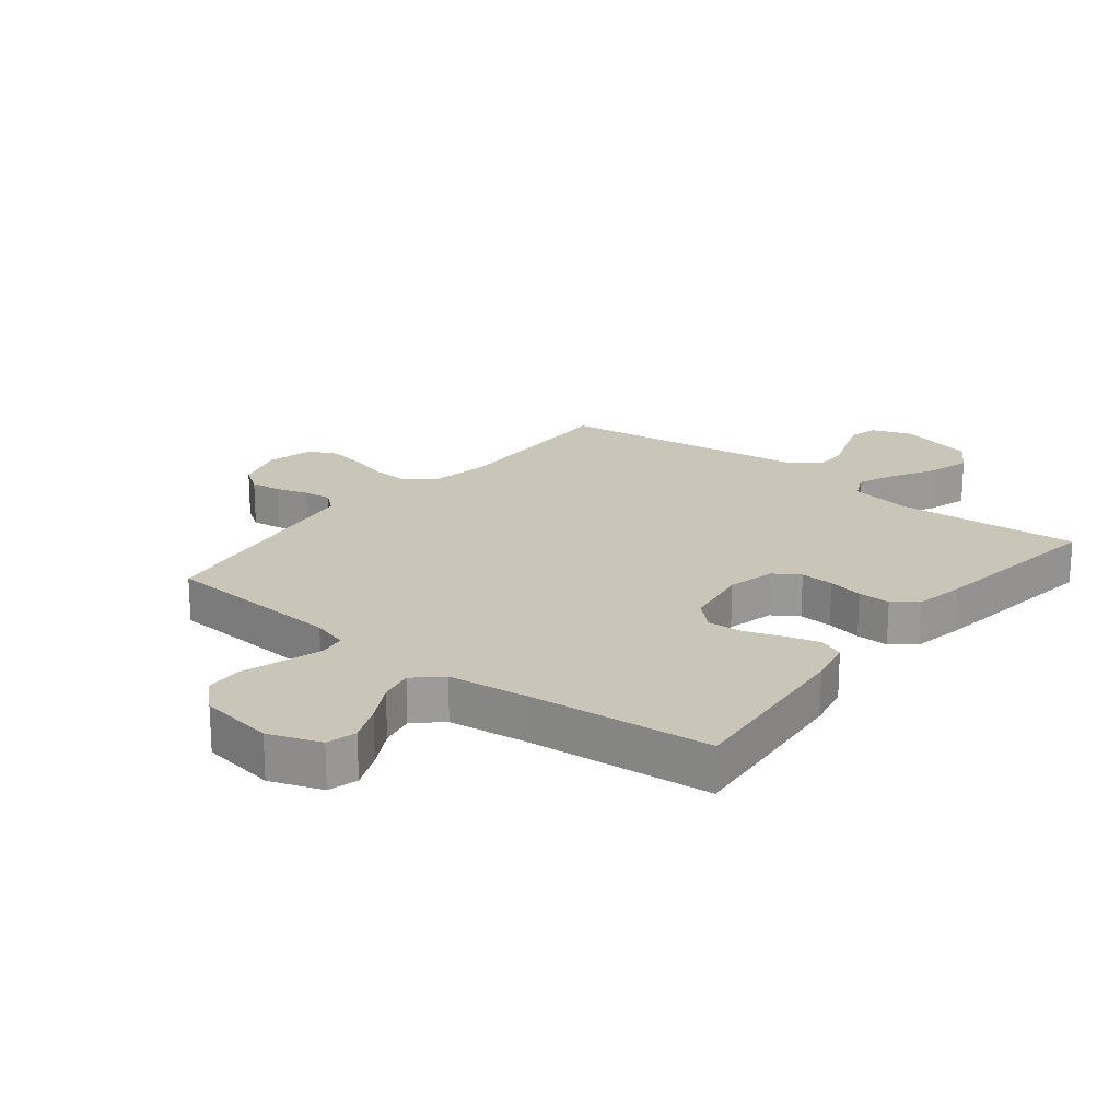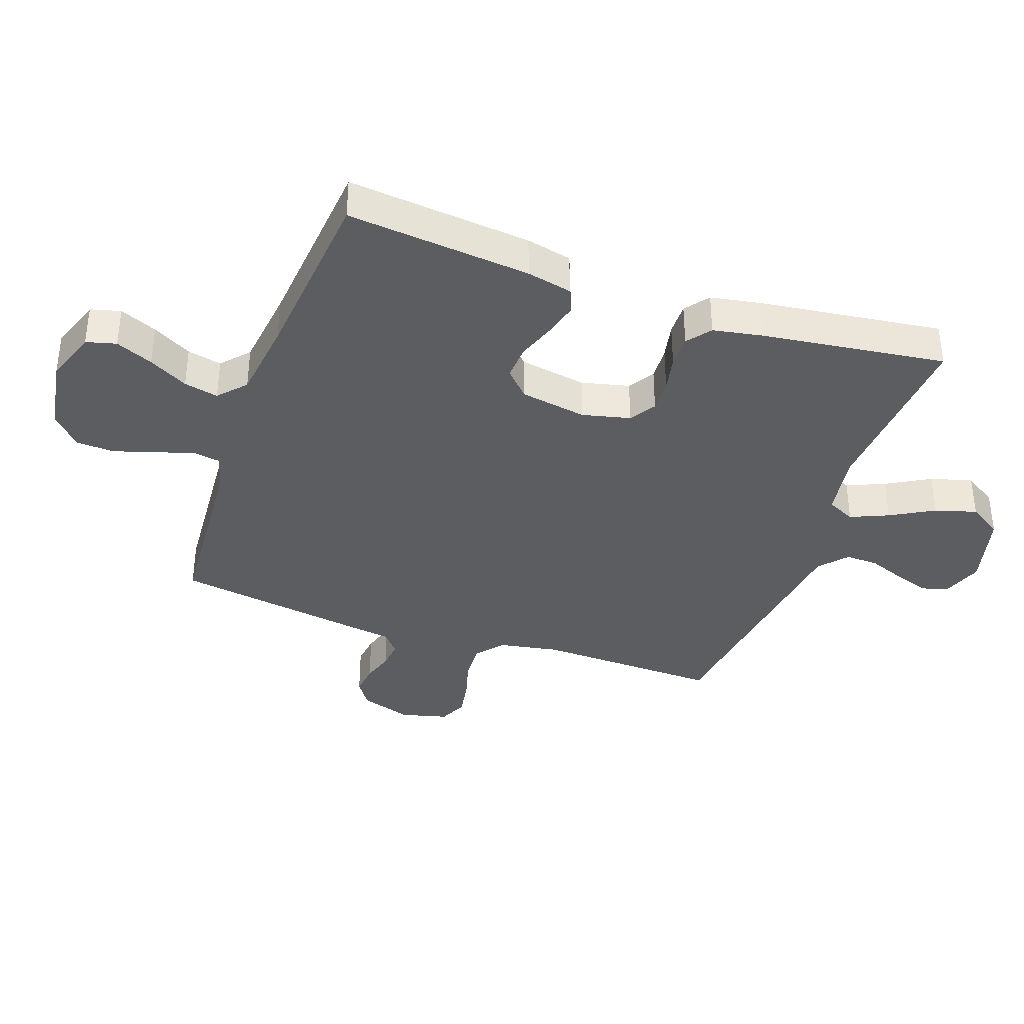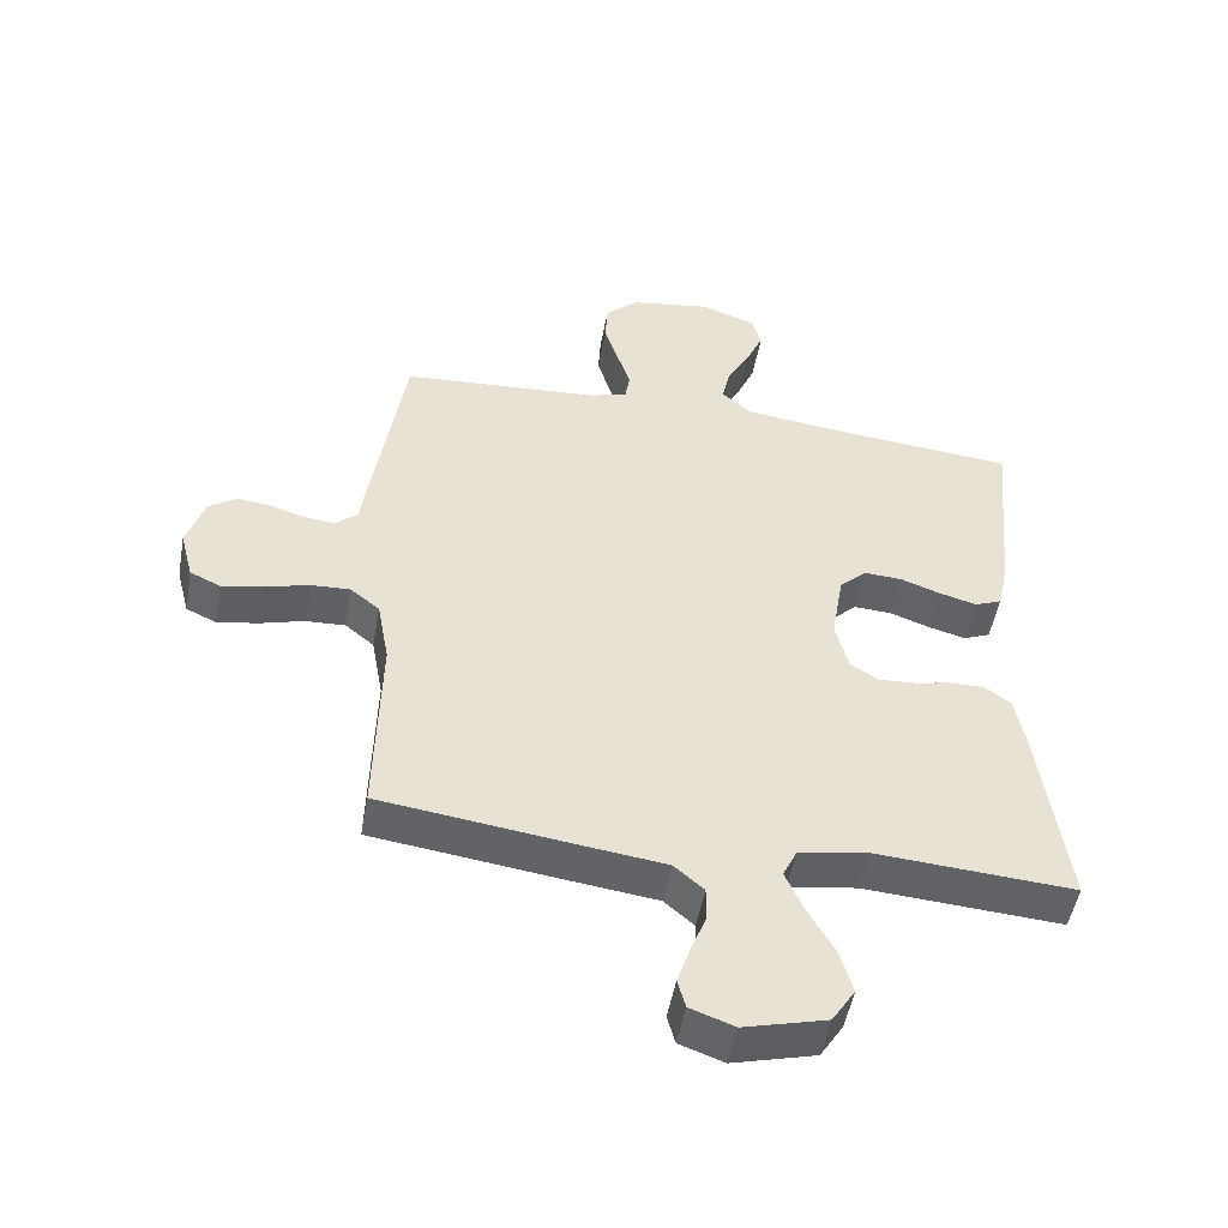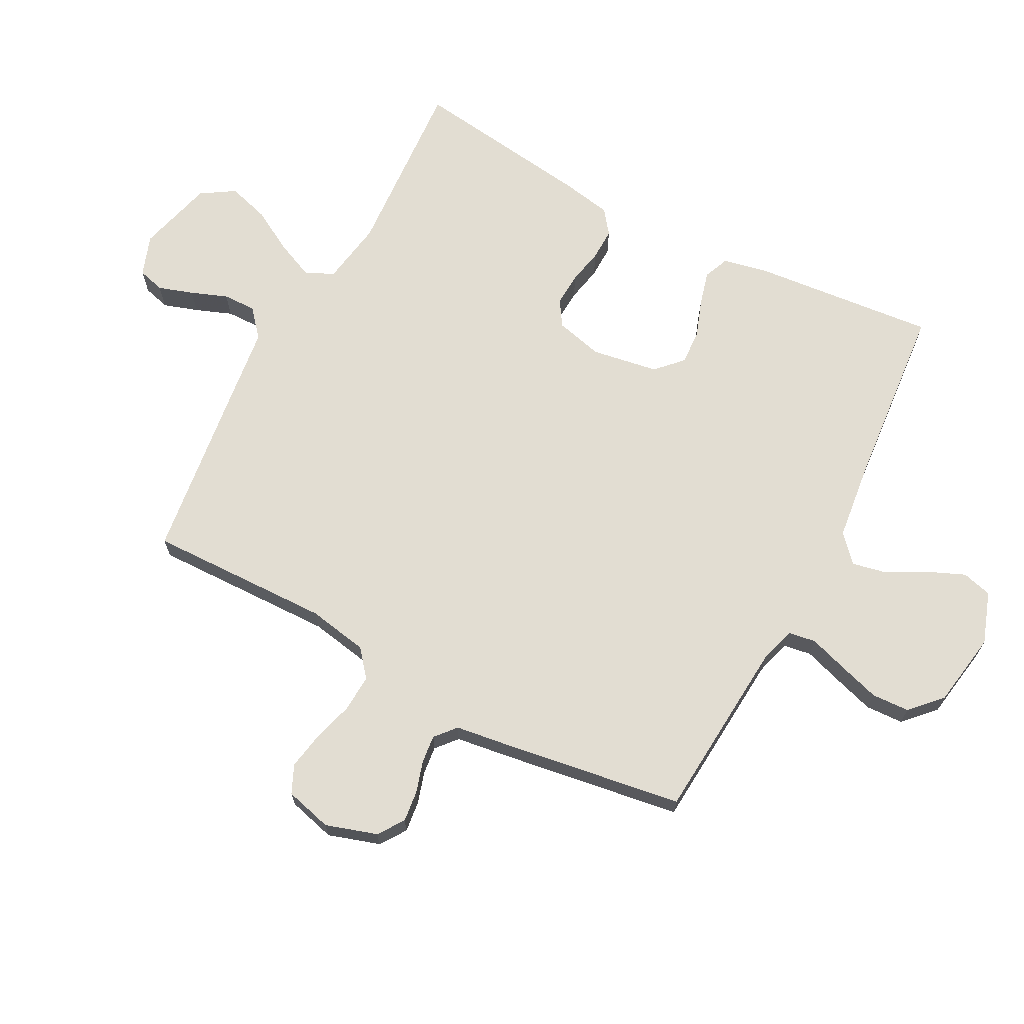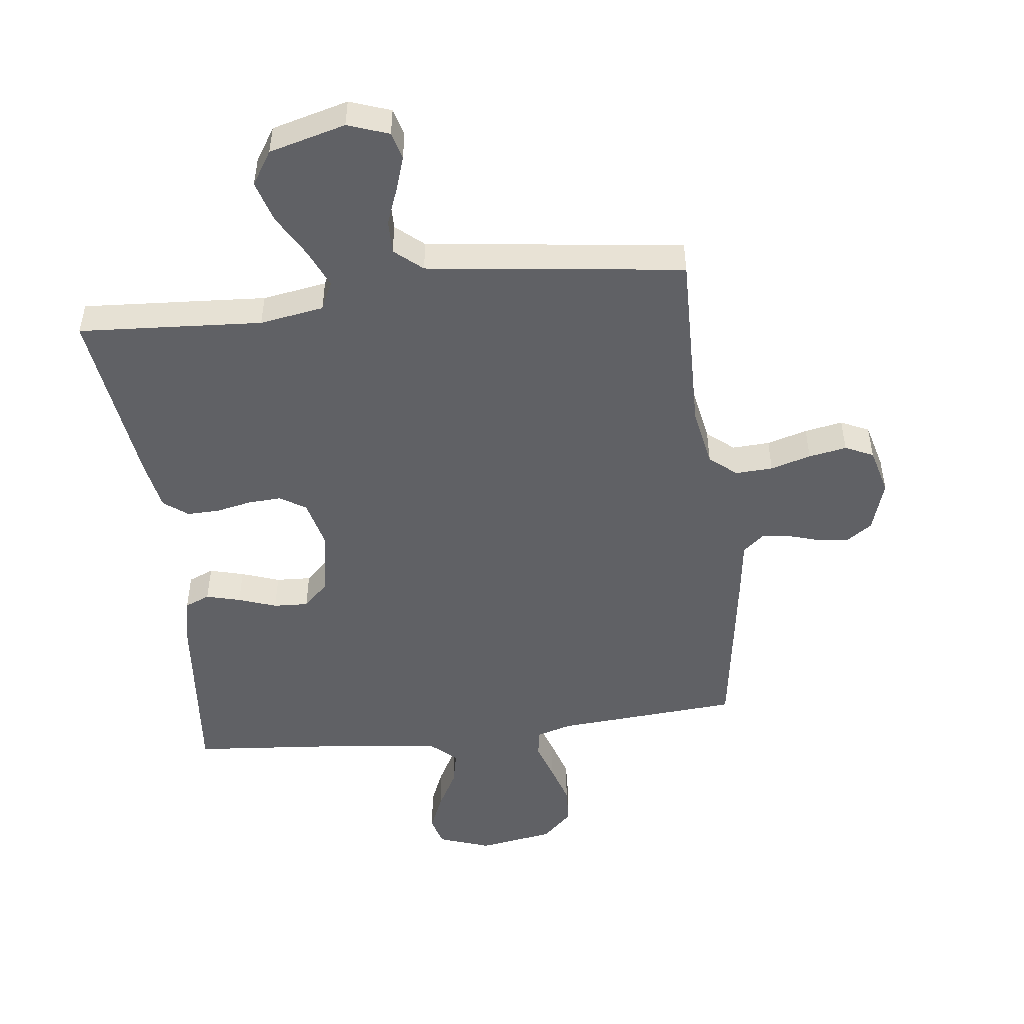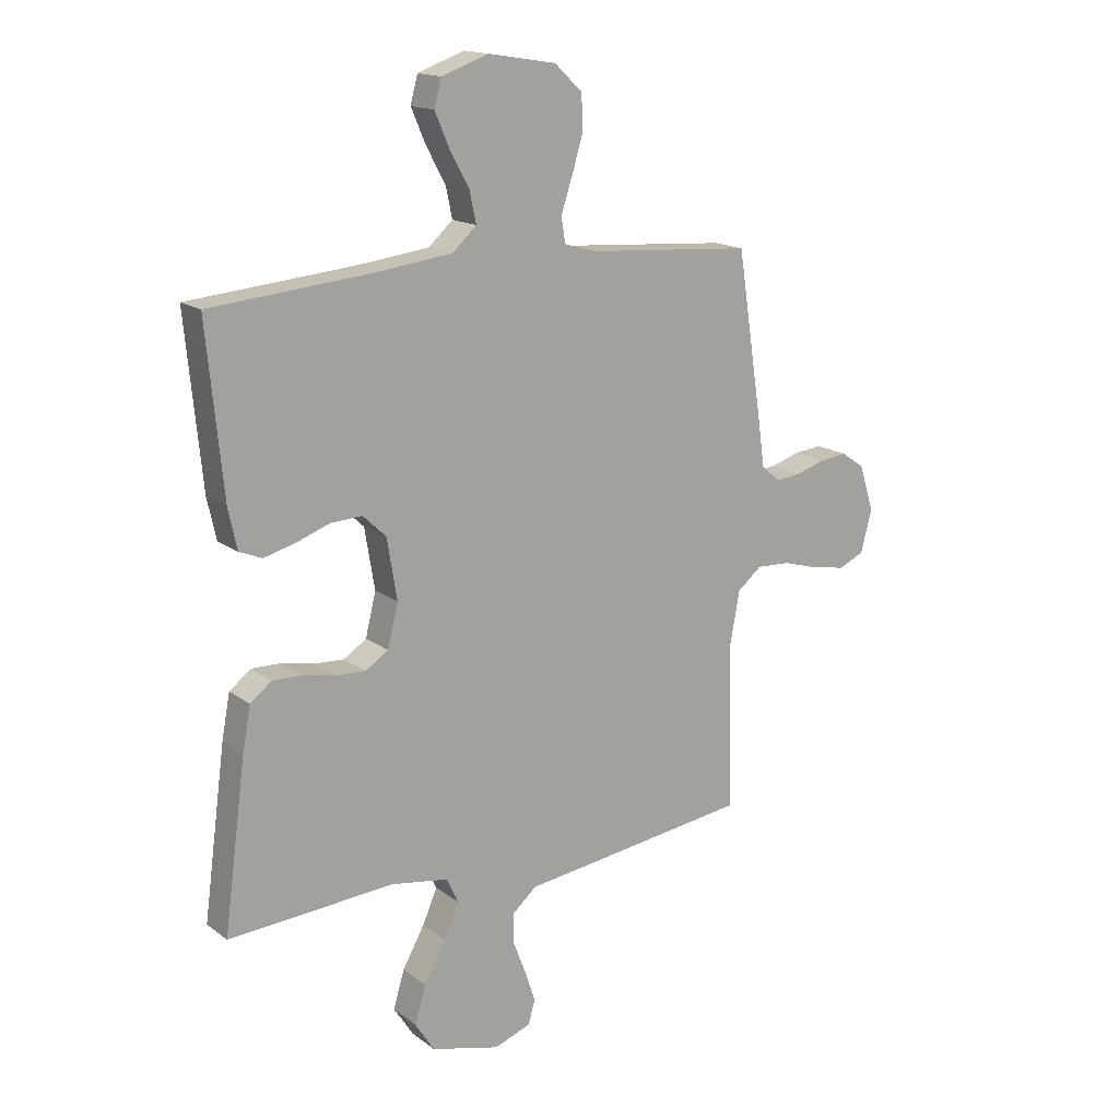
<metadata>
{"format":"obj","ext":"obj","renderer":"f3d","projection":"perspective","resolution":1024,"background":"white","views":[{"elev":20.6,"azim":38.3,"up":"+Y"},{"elev":-37.1,"azim":70.5,"up":"+Y"},{"elev":-50.4,"azim":-10.2,"up":"+Z"},{"elev":68.3,"azim":-62.1,"up":"+Y"},{"elev":-49.4,"azim":-173.0,"up":"+Y"},{"elev":16.2,"azim":145.7,"up":"+Z"}]}
</metadata>
<code>
v 0.5 0.07 0.5
v 0.471 0.07 0.2
v 0.455 0.07 0.126
v 0.414 0.07 0.109
v 0.358 0.07 0.124
v 0.296 0.07 0.146
v 0.239 0.07 0.149
v 0.197 0.07 0.109
v 0.179 0.07 0
v 0.198 0.07 -0.078
v 0.24 0.07 -0.105
v 0.295 0.07 -0.102
v 0.353 0.07 -0.09
v 0.406 0.07 -0.089
v 0.445 0.07 -0.119
v 0.46 0.07 -0.2
v 0.5 0.07 -0.5
v 0.2 0.07 -0.48
v 0.095 0.07 -0.497
v 0.073 0.07 -0.543
v 0.1 0.07 -0.605
v 0.14 0.07 -0.676
v 0.16 0.07 -0.744
v 0.125 0.07 -0.799
v 0 0.07 -0.832
v -0.067 0.07 -0.808
v -0.079 0.07 -0.764
v -0.06 0.07 -0.707
v -0.037 0.07 -0.647
v -0.036 0.07 -0.593
v -0.081 0.07 -0.554
v -0.2 0.07 -0.539
v -0.5 0.07 -0.5
v -0.493 0.07 -0.2
v -0.511 0.07 -0.101
v -0.555 0.07 -0.065
v -0.616 0.07 -0.068
v -0.682 0.07 -0.087
v -0.744 0.07 -0.098
v -0.79 0.07 -0.077
v -0.81 0.07 0
v -0.783 0.07 0.084
v -0.741 0.07 0.113
v -0.69 0.07 0.107
v -0.638 0.07 0.091
v -0.592 0.07 0.086
v -0.558 0.07 0.115
v -0.546 0.07 0.2
v -0.5 0.07 0.5
v -0.2 0.07 0.522
v -0.142 0.07 0.539
v -0.135 0.07 0.584
v -0.155 0.07 0.646
v -0.176 0.07 0.714
v -0.173 0.07 0.776
v -0.123 0.07 0.823
v 0 0.07 0.843
v 0.085 0.07 0.813
v 0.098 0.07 0.764
v 0.072 0.07 0.703
v 0.037 0.07 0.639
v 0.025 0.07 0.583
v 0.069 0.07 0.543
v 0.2 0.07 0.527
v 0.5 0 0.5
v 0.471 0 0.2
v 0.455 0 0.126
v 0.414 0 0.109
v 0.358 0 0.124
v 0.296 0 0.146
v 0.239 0 0.149
v 0.197 0 0.109
v 0.179 0 0
v 0.198 0 -0.078
v 0.24 0 -0.105
v 0.295 0 -0.102
v 0.353 0 -0.09
v 0.406 0 -0.089
v 0.445 0 -0.119
v 0.46 0 -0.2
v 0.5 0 -0.5
v 0.2 0 -0.48
v 0.095 0 -0.497
v 0.073 0 -0.543
v 0.1 0 -0.605
v 0.14 0 -0.676
v 0.16 0 -0.744
v 0.125 0 -0.799
v 0 0 -0.832
v -0.067 0 -0.808
v -0.079 0 -0.764
v -0.06 0 -0.707
v -0.037 0 -0.647
v -0.036 0 -0.593
v -0.081 0 -0.554
v -0.2 0 -0.539
v -0.5 0 -0.5
v -0.493 0 -0.2
v -0.511 0 -0.101
v -0.555 0 -0.065
v -0.616 0 -0.068
v -0.682 0 -0.087
v -0.744 0 -0.098
v -0.79 0 -0.077
v -0.81 0 0
v -0.783 0 0.084
v -0.741 0 0.113
v -0.69 0 0.107
v -0.638 0 0.091
v -0.592 0 0.086
v -0.558 0 0.115
v -0.546 0 0.2
v -0.5 0 0.5
v -0.2 0 0.522
v -0.142 0 0.539
v -0.135 0 0.584
v -0.155 0 0.646
v -0.176 0 0.714
v -0.173 0 0.776
v -0.123 0 0.823
v 0 0 0.843
v 0.085 0 0.813
v 0.098 0 0.764
v 0.072 0 0.703
v 0.037 0 0.639
v 0.025 0 0.583
v 0.069 0 0.543
v 0.2 0 0.527
f 58 59 60 61
f 56 57 58 61
f 56 61 62
f 55 56 62
f 52 53 54 55
f 52 55 62
f 51 52 62 63
f 47 48 49 50
f 47 50 51 63
f 42 43 44 45
f 42 45 46
f 41 42 46
f 40 41 46
f 37 38 39 40
f 37 40 46
f 36 37 46 47
f 31 32 33 34
f 31 34 35
f 30 31 35
f 26 27 28 29
f 24 25 26 29
f 24 29 30
f 21 22 23 24
f 20 21 24 30
f 19 20 30 35
f 15 16 17 18
f 12 13 14 15
f 11 12 15 18
f 10 11 18 19
f 3 4 5 6
f 1 2 3 6
f 64 1 6 7
f 63 64 7 8
f 47 63 8 9
f 19 35 36 47
f 9 10 19 47
f 125 124 123 122
f 125 122 121 120
f 126 125 120
f 126 120 119
f 119 118 117 116
f 126 119 116
f 127 126 116 115
f 114 113 112 111
f 127 115 114 111
f 109 108 107 106
f 110 109 106
f 110 106 105
f 110 105 104
f 104 103 102 101
f 110 104 101
f 111 110 101 100
f 98 97 96 95
f 99 98 95
f 99 95 94
f 93 92 91 90
f 93 90 89 88
f 94 93 88
f 88 87 86 85
f 94 88 85 84
f 99 94 84 83
f 82 81 80 79
f 79 78 77 76
f 82 79 76 75
f 83 82 75 74
f 70 69 68 67
f 70 67 66 65
f 71 70 65 128
f 72 71 128 127
f 73 72 127 111
f 111 100 99 83
f 111 83 74 73
f 1 65 66 2
f 2 66 67 3
f 3 67 68 4
f 4 68 69 5
f 5 69 70 6
f 6 70 71 7
f 7 71 72 8
f 8 72 73 9
f 9 73 74 10
f 10 74 75 11
f 11 75 76 12
f 12 76 77 13
f 13 77 78 14
f 14 78 79 15
f 15 79 80 16
f 16 80 81 17
f 17 81 82 18
f 18 82 83 19
f 19 83 84 20
f 20 84 85 21
f 21 85 86 22
f 22 86 87 23
f 23 87 88 24
f 24 88 89 25
f 25 89 90 26
f 26 90 91 27
f 27 91 92 28
f 28 92 93 29
f 29 93 94 30
f 30 94 95 31
f 31 95 96 32
f 32 96 97 33
f 33 97 98 34
f 34 98 99 35
f 35 99 100 36
f 36 100 101 37
f 37 101 102 38
f 38 102 103 39
f 39 103 104 40
f 40 104 105 41
f 41 105 106 42
f 42 106 107 43
f 43 107 108 44
f 44 108 109 45
f 45 109 110 46
f 46 110 111 47
f 47 111 112 48
f 48 112 113 49
f 49 113 114 50
f 50 114 115 51
f 51 115 116 52
f 52 116 117 53
f 53 117 118 54
f 54 118 119 55
f 55 119 120 56
f 56 120 121 57
f 57 121 122 58
f 58 122 123 59
f 59 123 124 60
f 60 124 125 61
f 61 125 126 62
f 62 126 127 63
f 63 127 128 64
f 64 128 65 1

</code>
